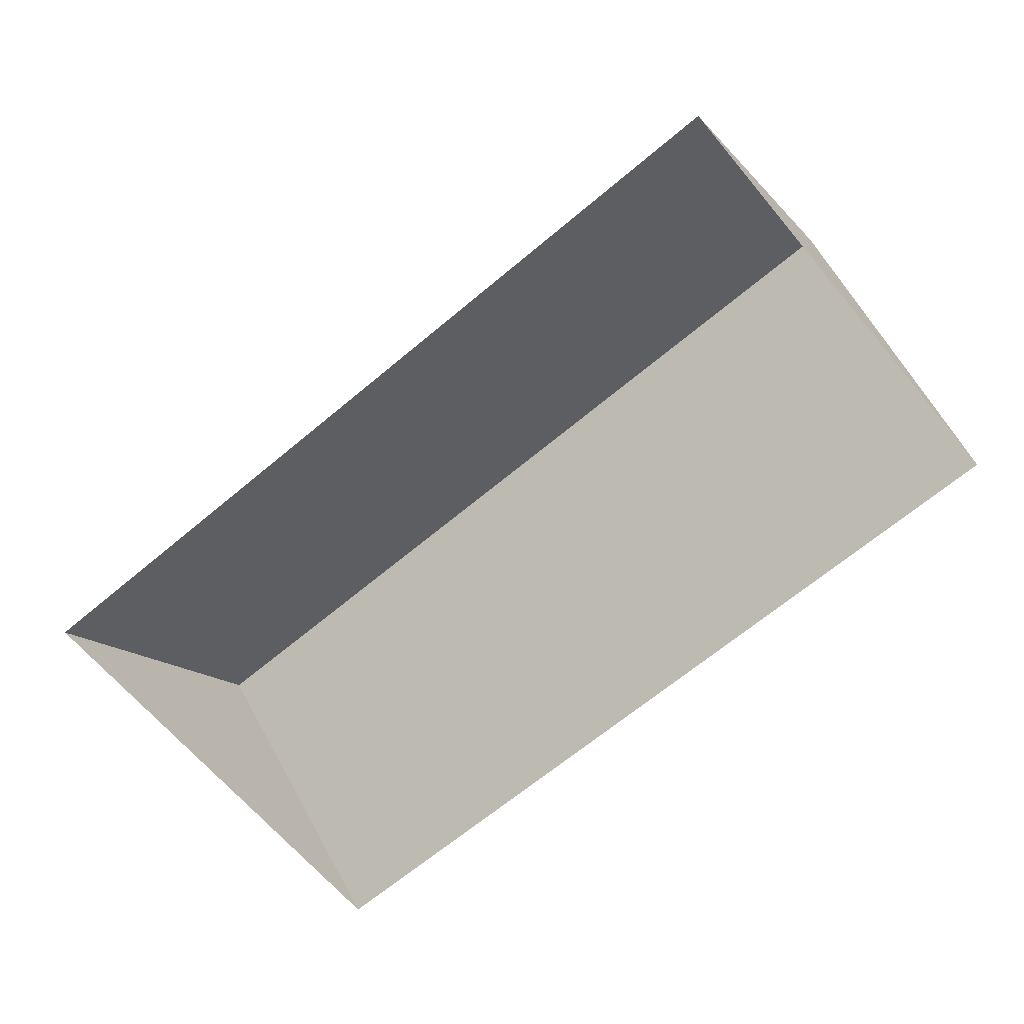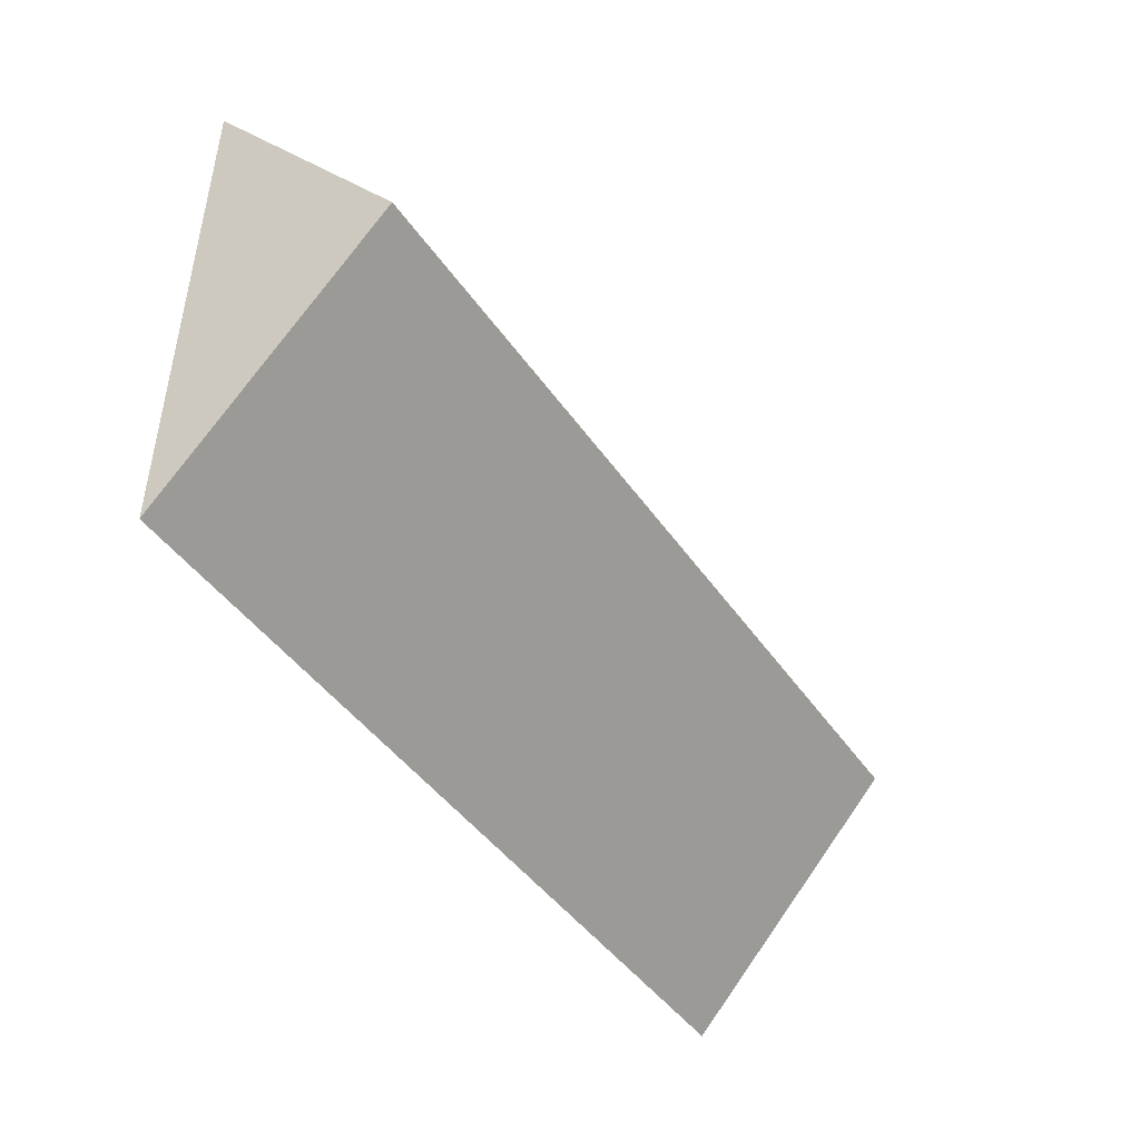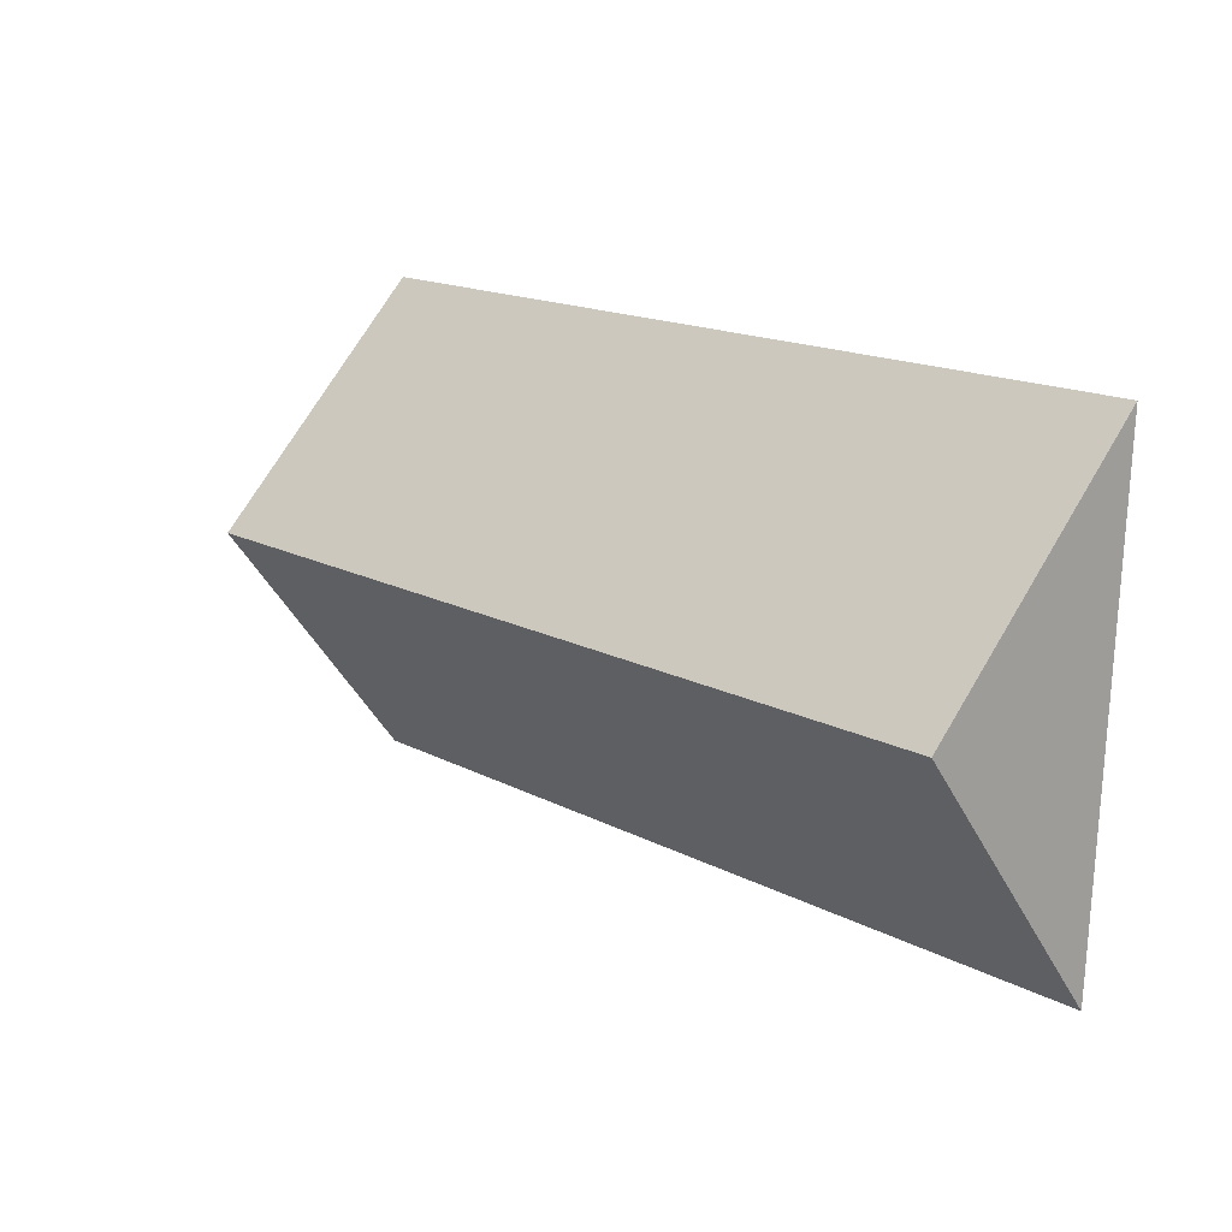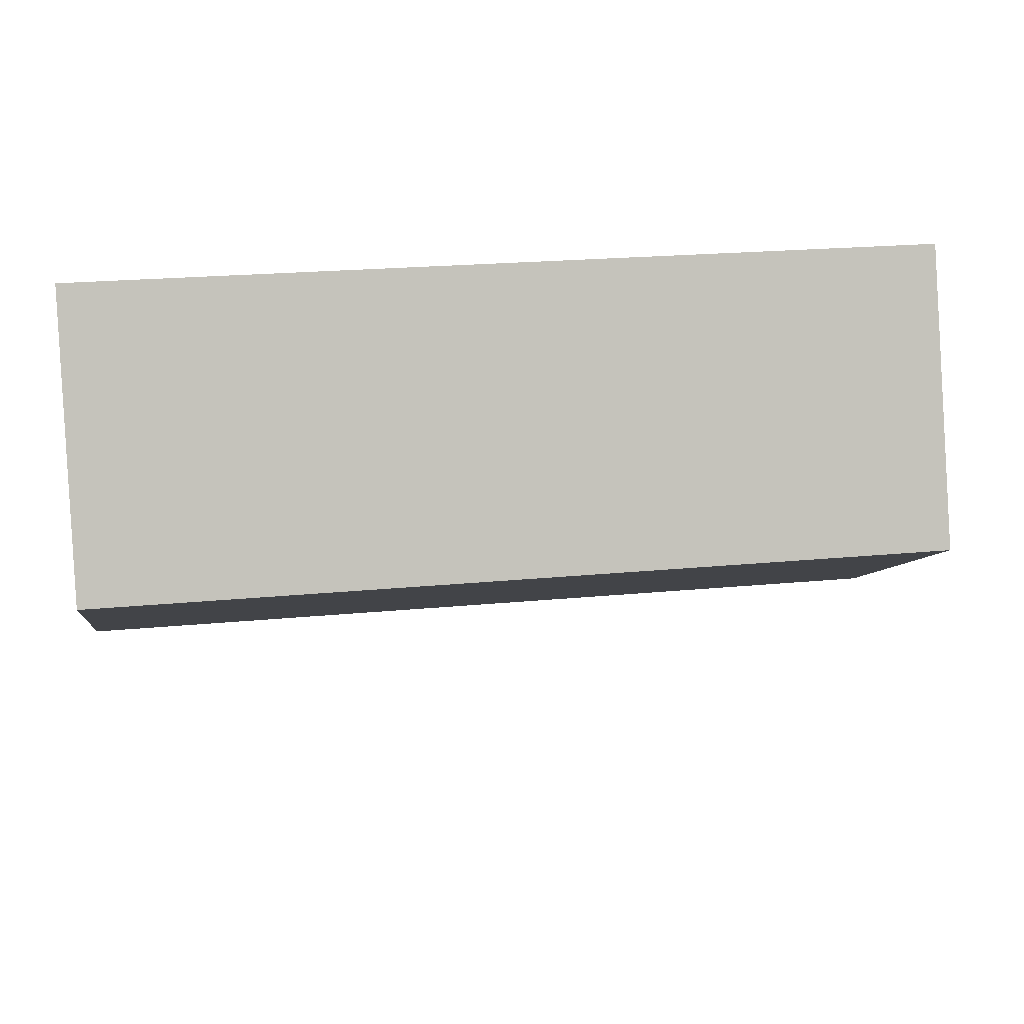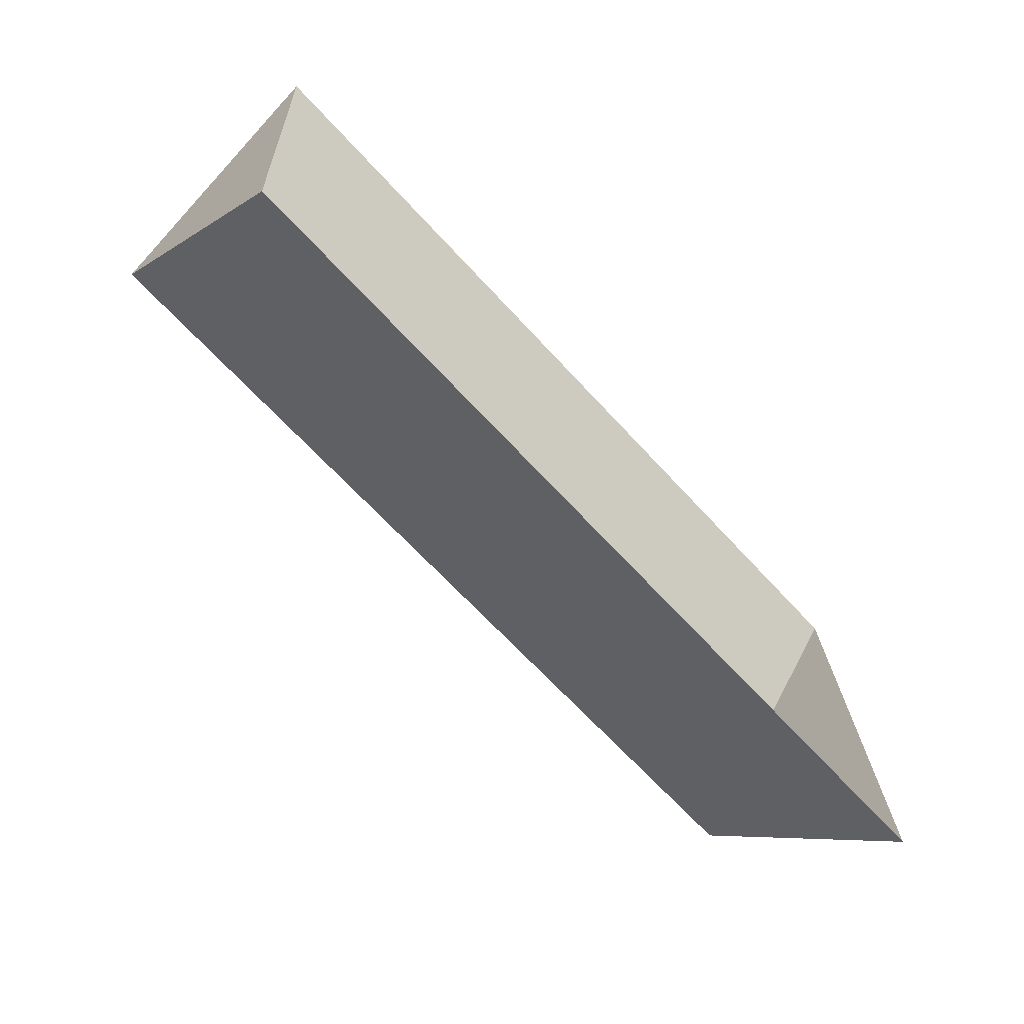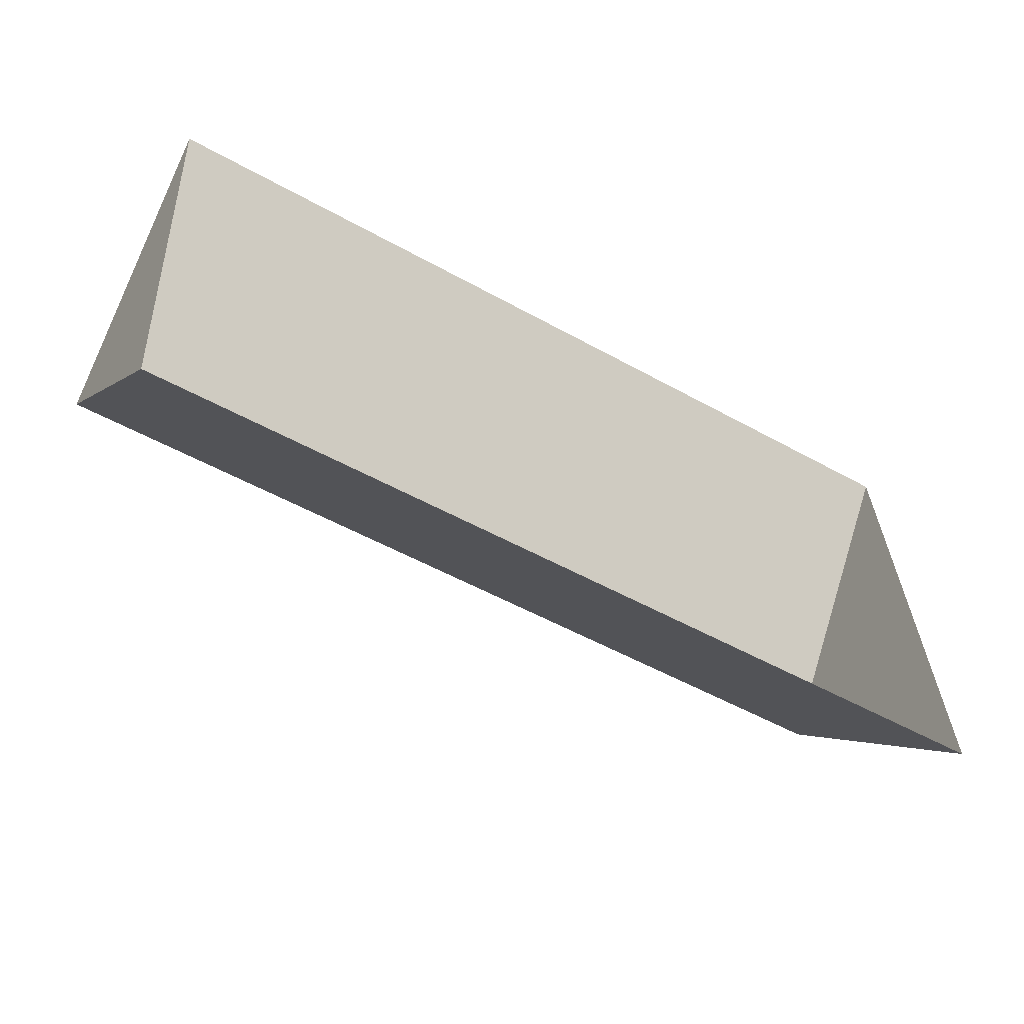
<metadata>
{"format":"obj","ext":"obj","renderer":"f3d","projection":"perspective","resolution":1024,"background":"white","views":[{"elev":-66.3,"azim":36.8,"up":"+Y"},{"elev":-38.2,"azim":121.2,"up":"+Z"},{"elev":11.5,"azim":-132.5,"up":"+Z"},{"elev":43.3,"azim":171.2,"up":"+Z"},{"elev":-70.1,"azim":-47.6,"up":"+Z"},{"elev":-57.9,"azim":-31.1,"up":"+Z"}]}
</metadata>
<code>
o CG10_500_038059_0007_roof
v 322.7 75 -171.8
v 313.2 75 -9.099
v 317.9 144.9 -89.06
v 15.17 75 -26.18
v 24.62 75 -189.1
v 19.81 145 -106.3
v 322.7 0 -171.8
v 313.2 0 -9.099
v 15.17 0 -26.18
v 24.62 0 -189.1
f 6 3 1 5
f 6 4 2 3
f 1 3 2
f 4 6 5

</code>
